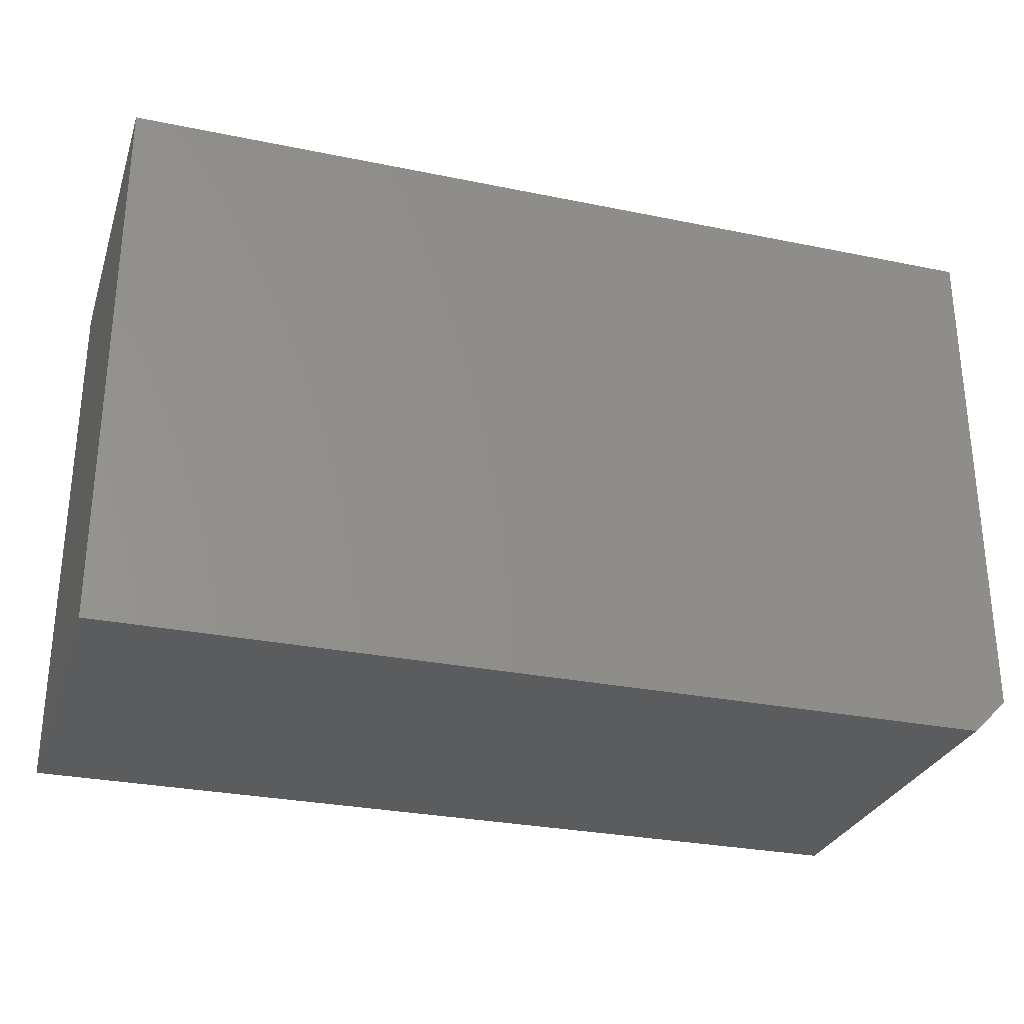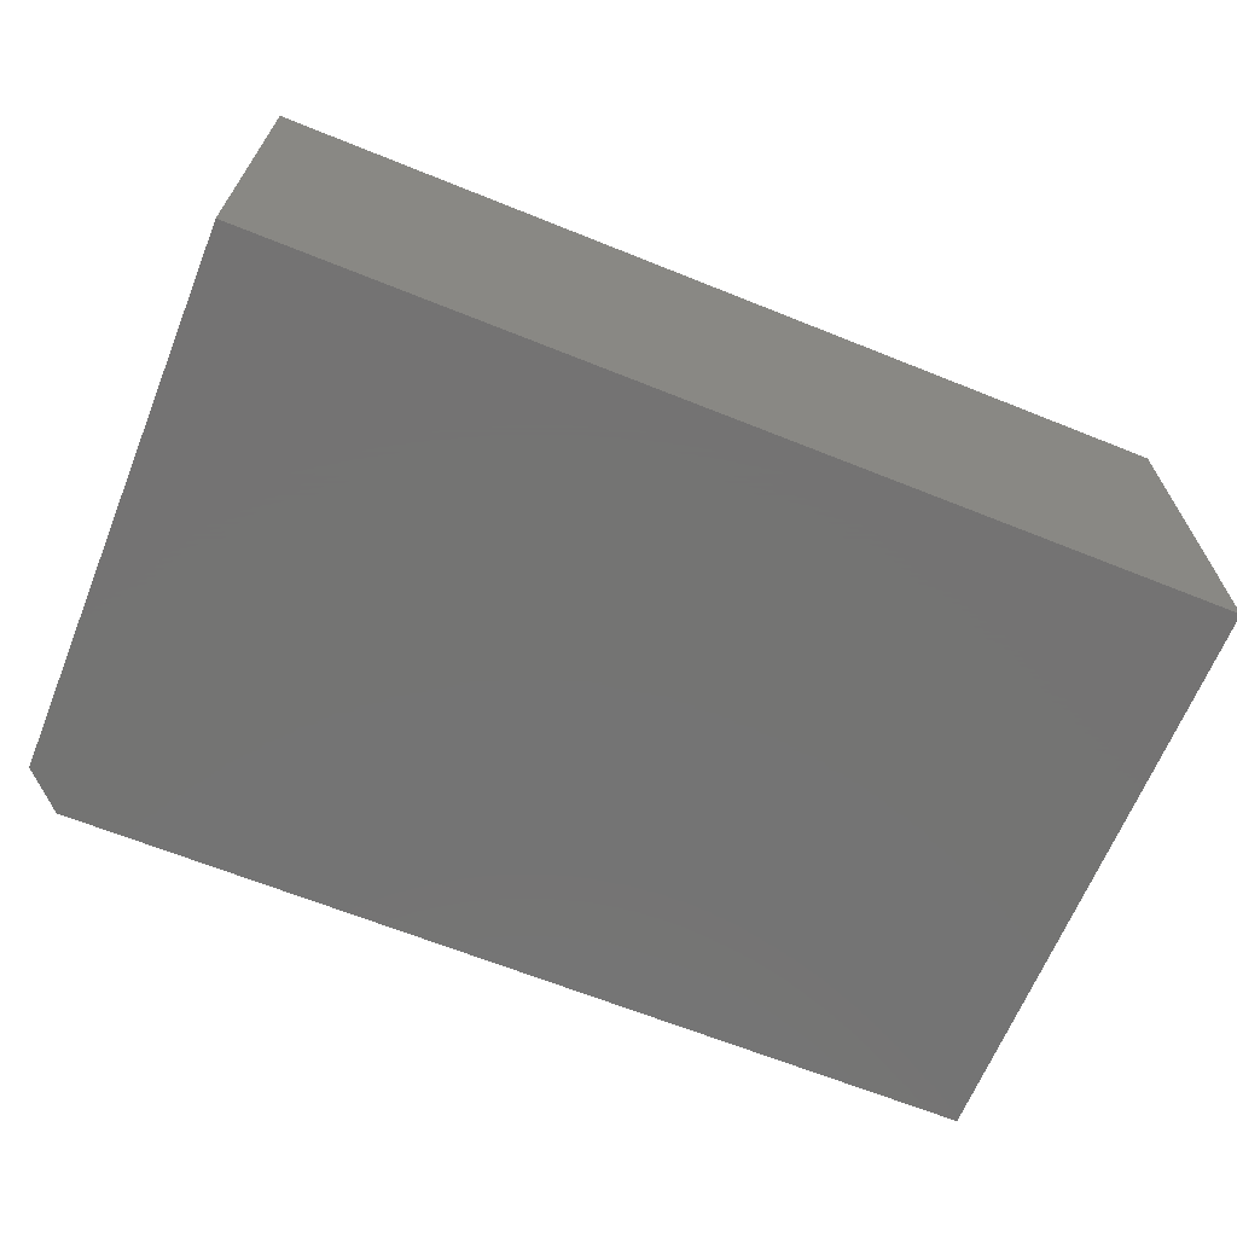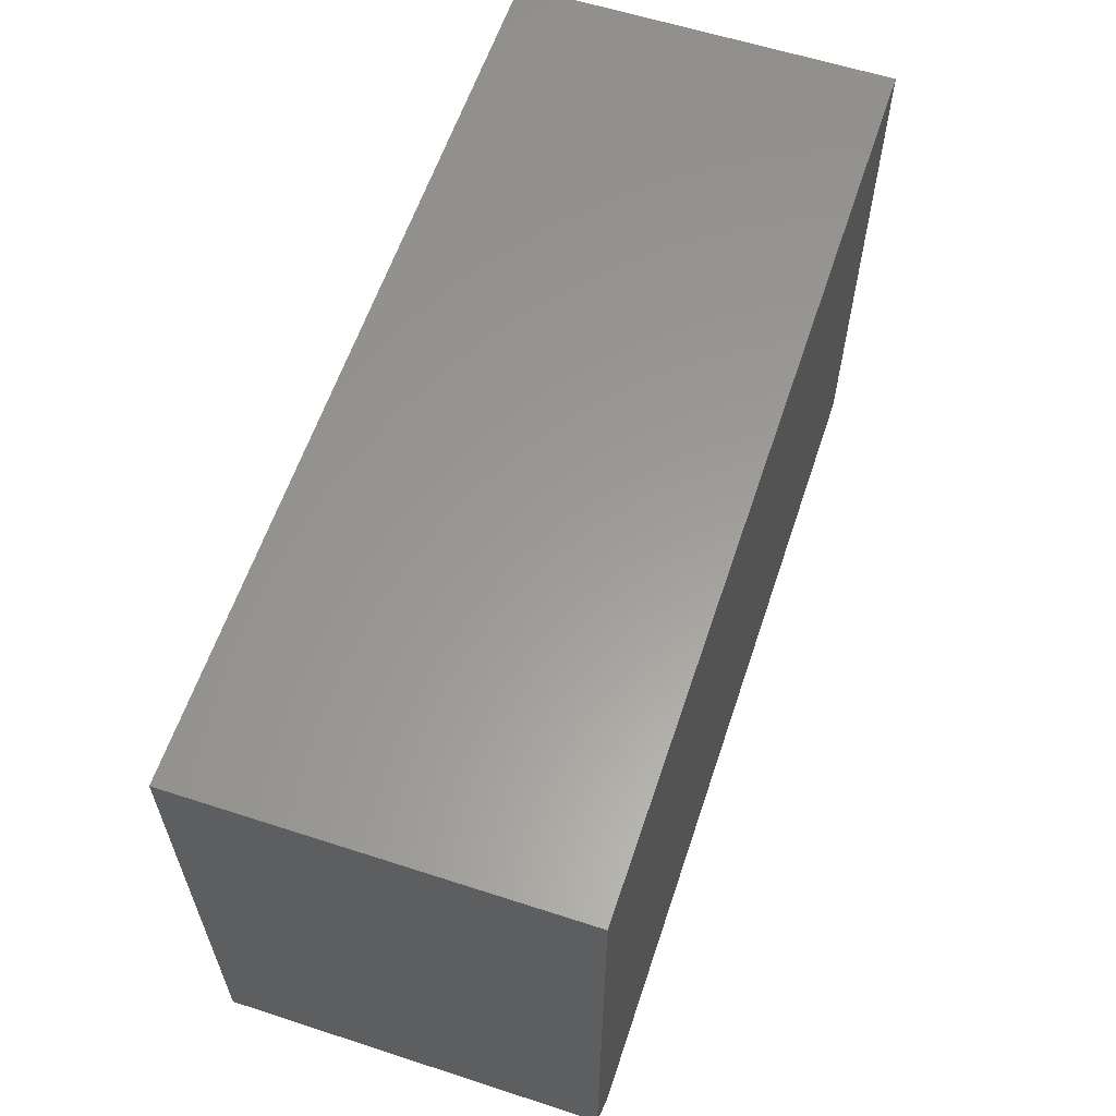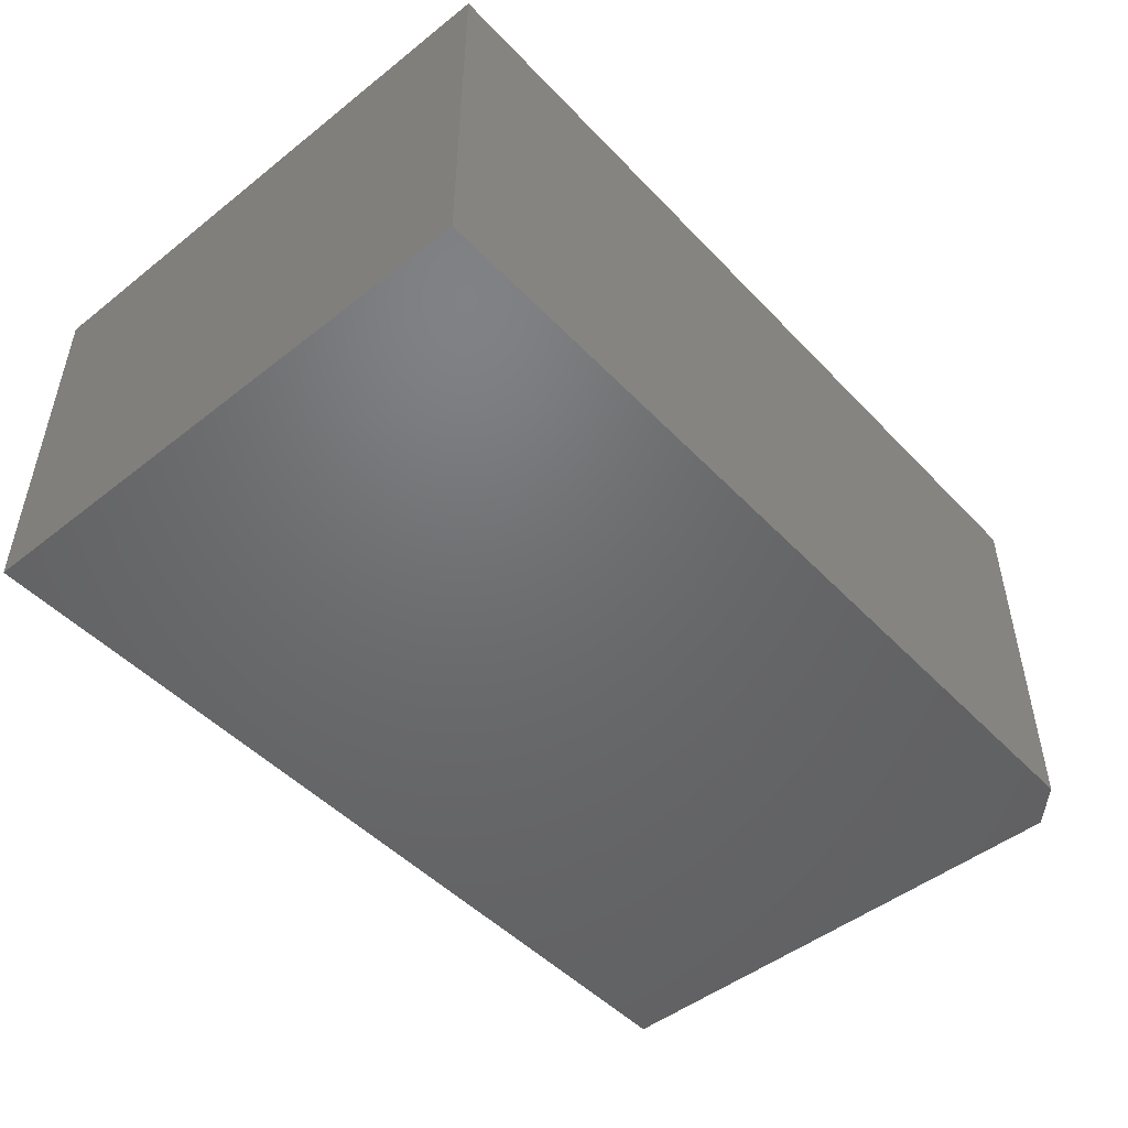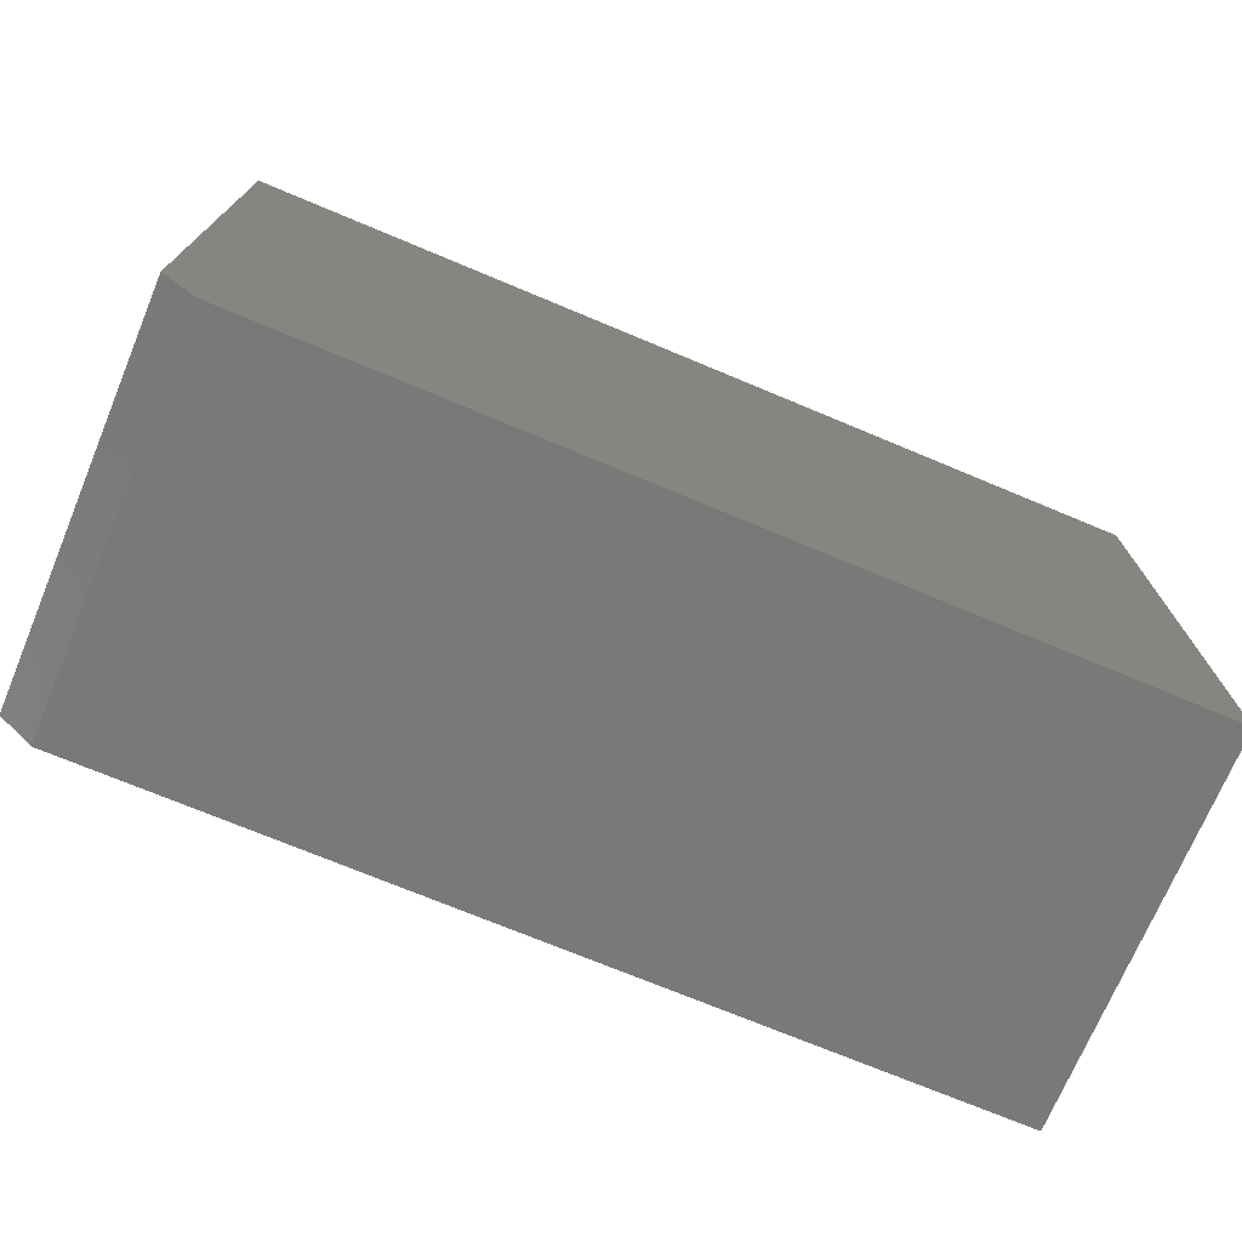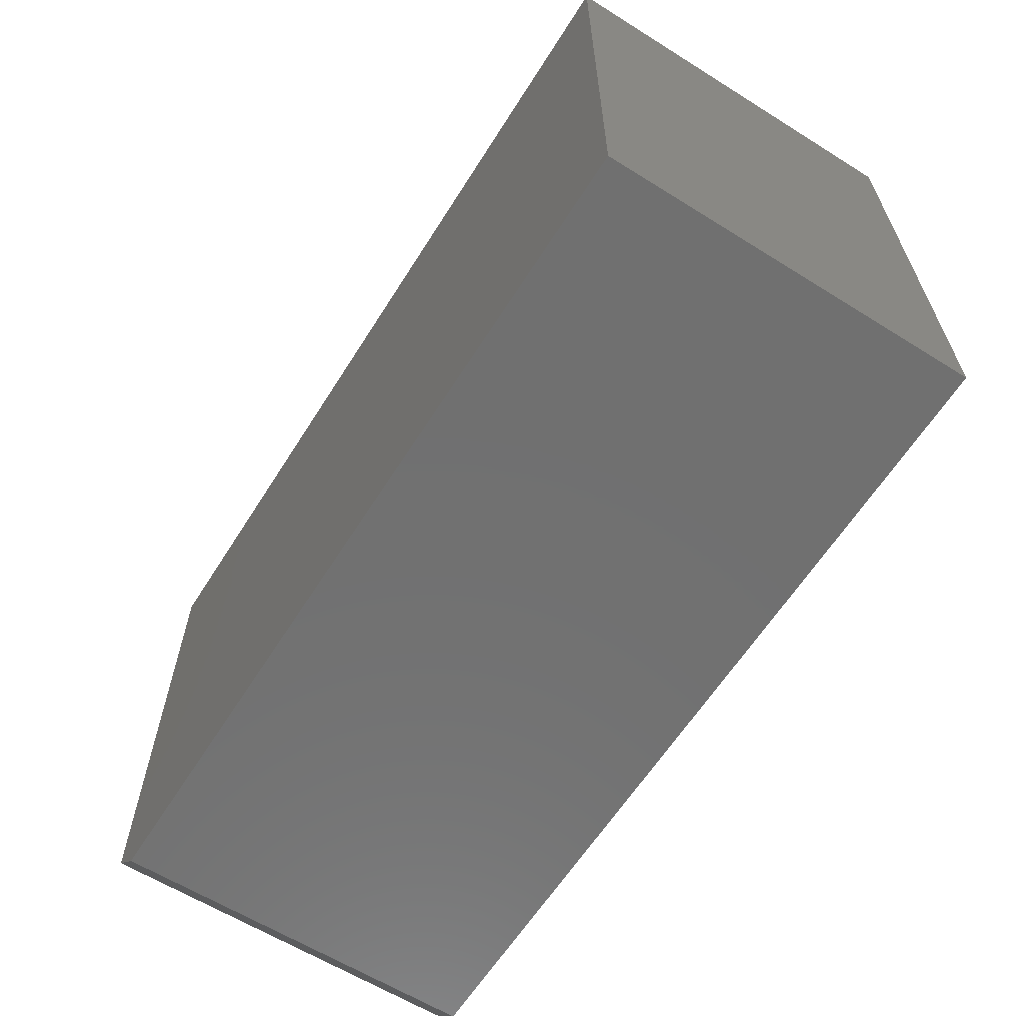
<metadata>
{"format":"stl","ext":"stl","renderer":"f3d","projection":"perspective","resolution":1024,"background":"white","views":[{"elev":-28.9,"azim":-17.0,"up":"+Y"},{"elev":-66.0,"azim":158.0,"up":"+Z"},{"elev":60.0,"azim":108.4,"up":"+Y"},{"elev":-48.7,"azim":-48.8,"up":"+Z"},{"elev":-72.5,"azim":157.3,"up":"+Y"},{"elev":-62.3,"azim":-122.3,"up":"+Y"}]}
</metadata>
<code>
# stl→obj: 10 verts, 16 faces
v -0.6094 -0.75 -0.2578
v 0.5625 -0.75 -0.2578
v -0.6094 -0.75 0.2553
v 0.5625 -0.75 0.2553
v -0.6094 2.849e-17 0.2553
v 0.6094 1.638e-16 0.2553
v 0.6094 -0.7031 0.2553
v 0.6094 1.353e-16 -0.2578
v 0.6094 -0.7031 -0.2578
v -0.6094 0 -0.2578
f 1 2 3
f 3 2 4
f 5 3 6
f 6 3 4
f 6 4 7
f 8 6 9
f 9 6 7
f 1 10 2
f 2 10 8
f 2 8 9
f 2 9 4
f 4 9 7
f 10 5 8
f 8 5 6
f 5 10 3
f 3 10 1

</code>
